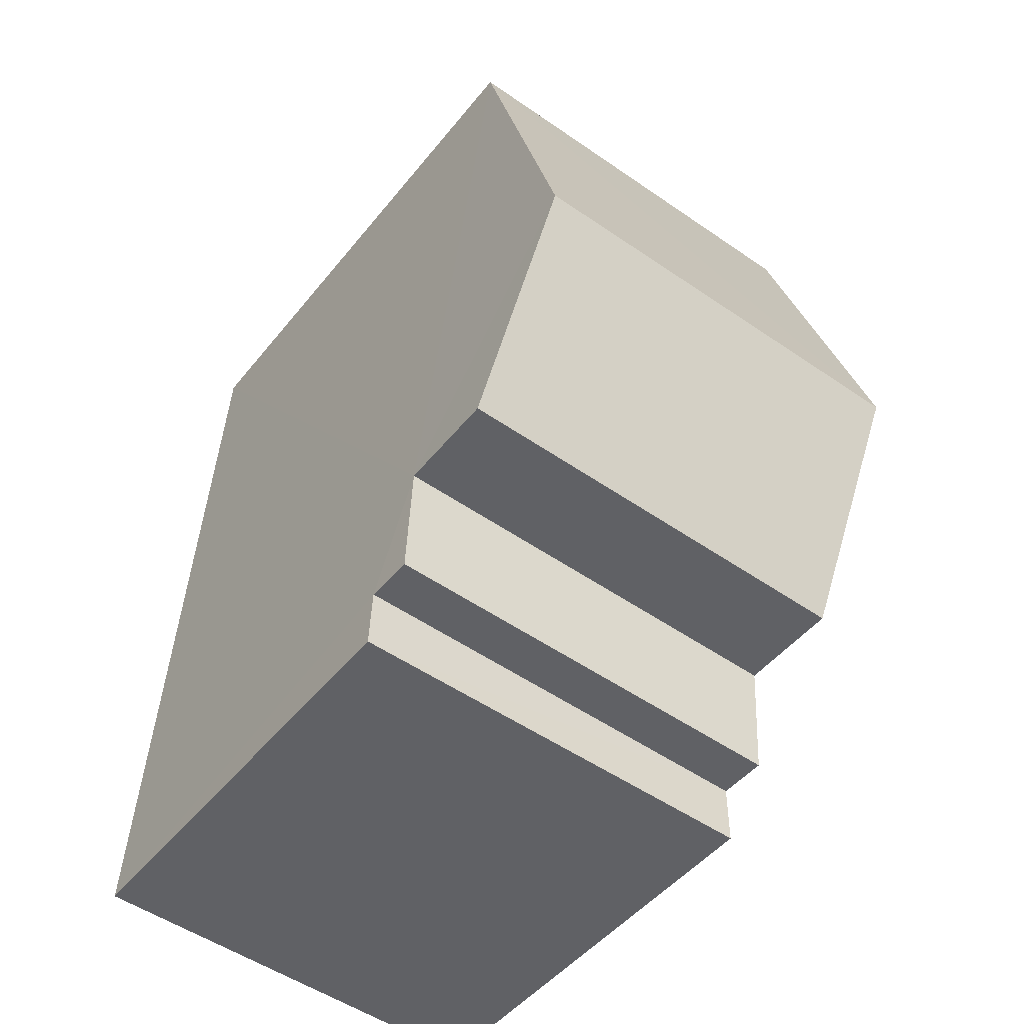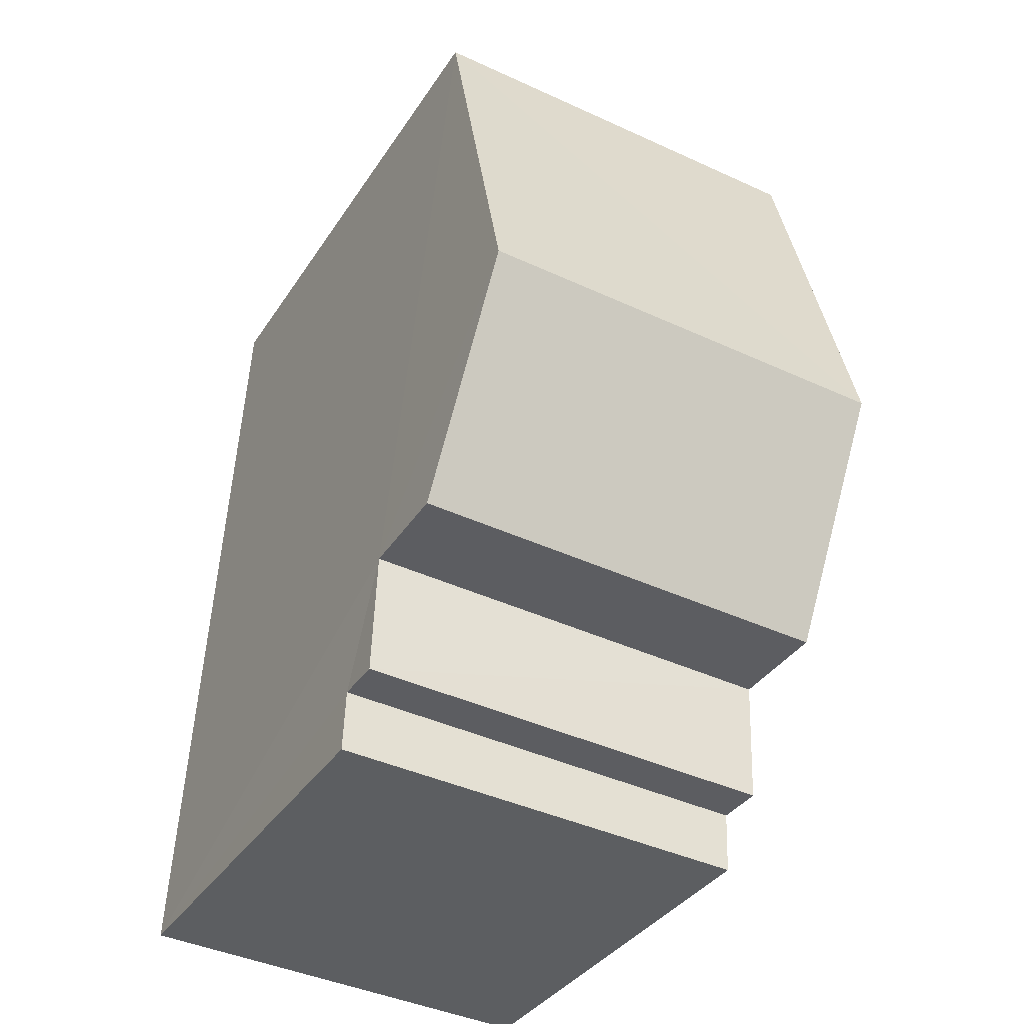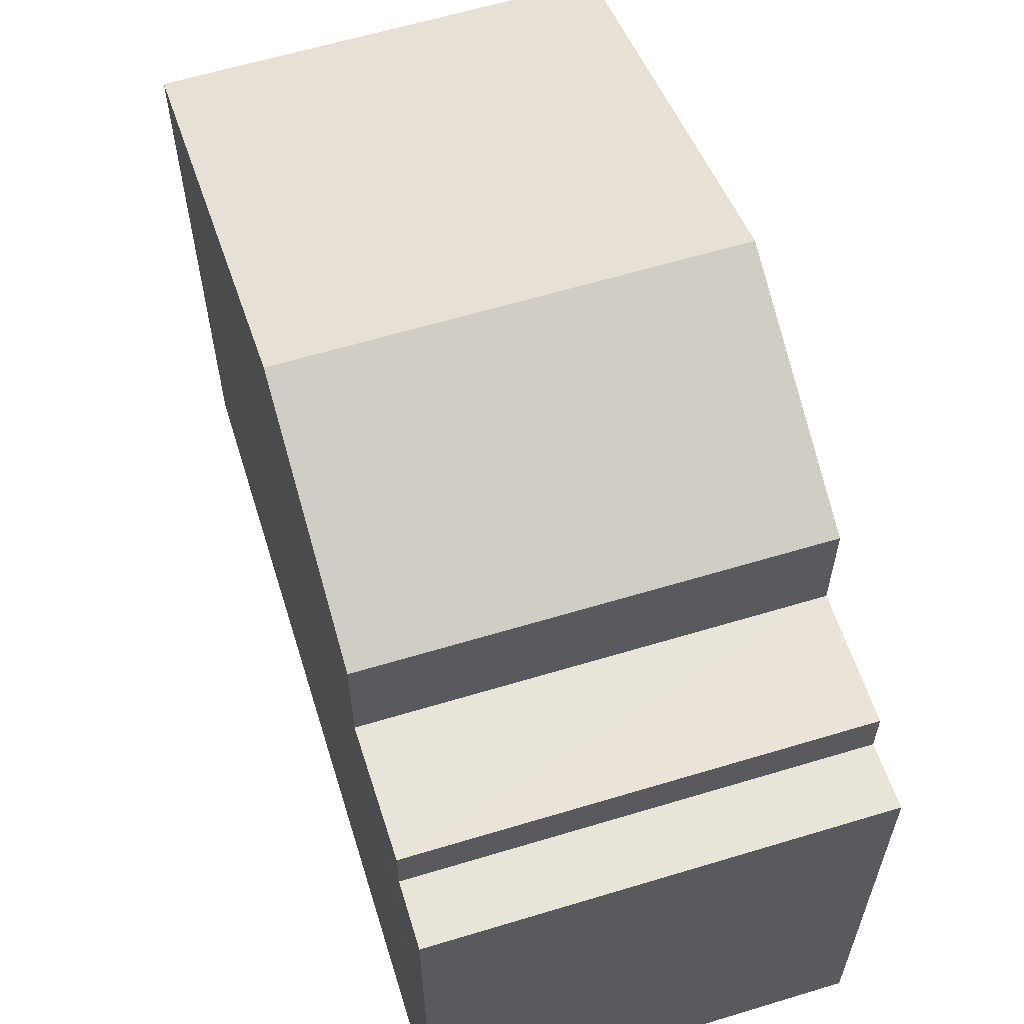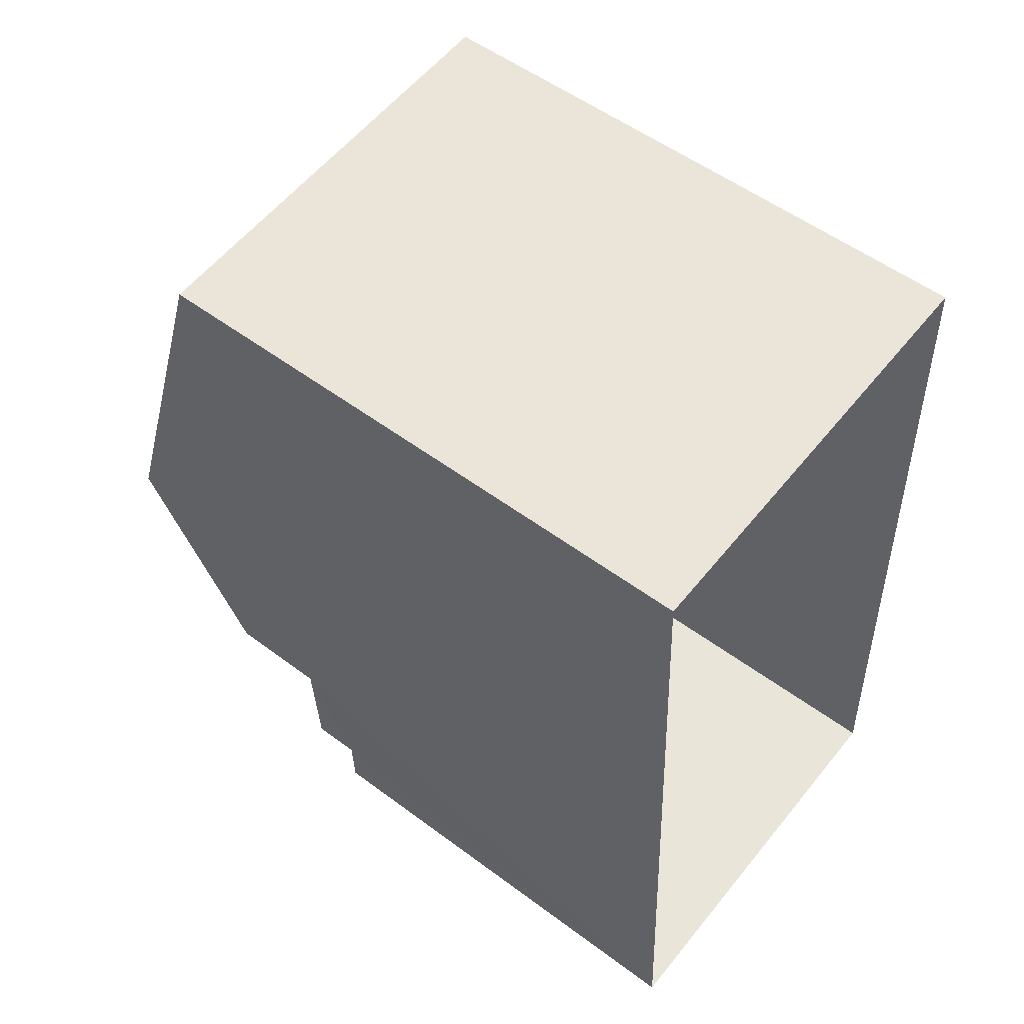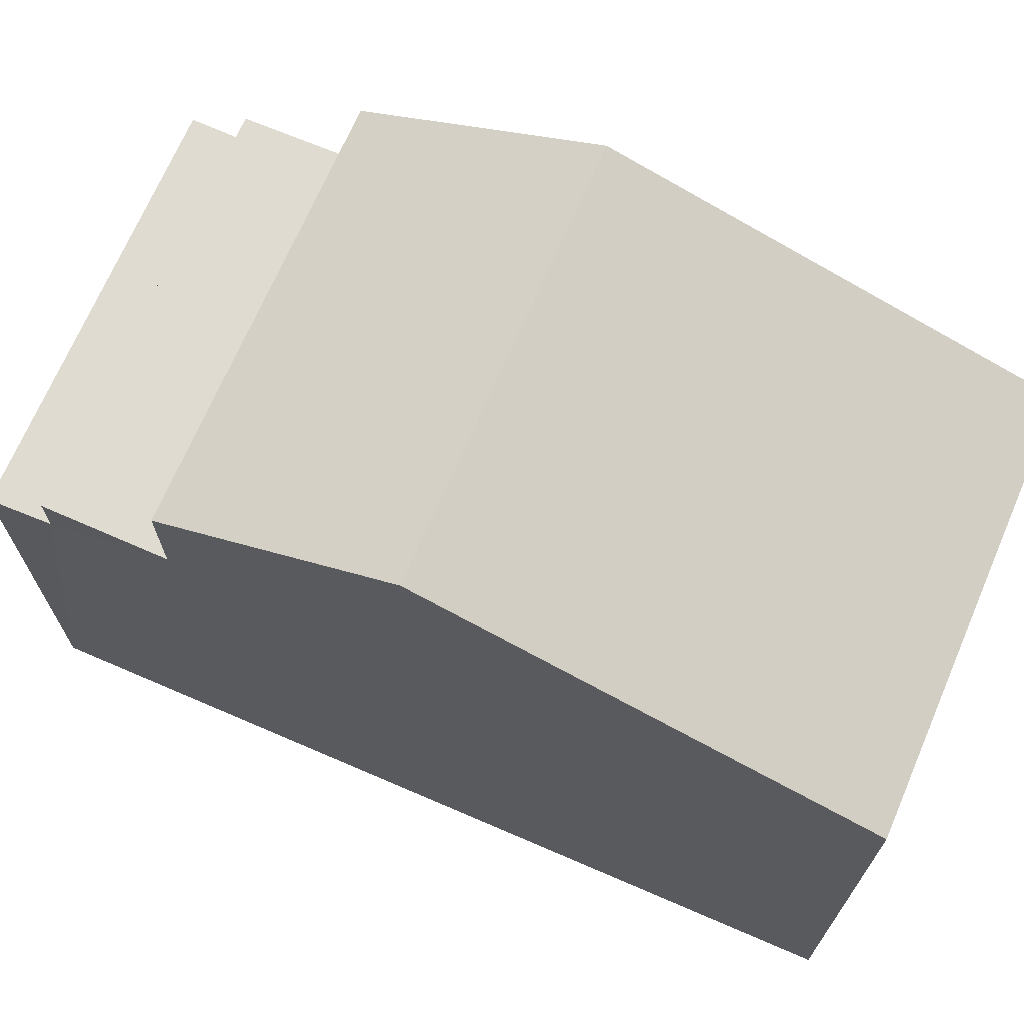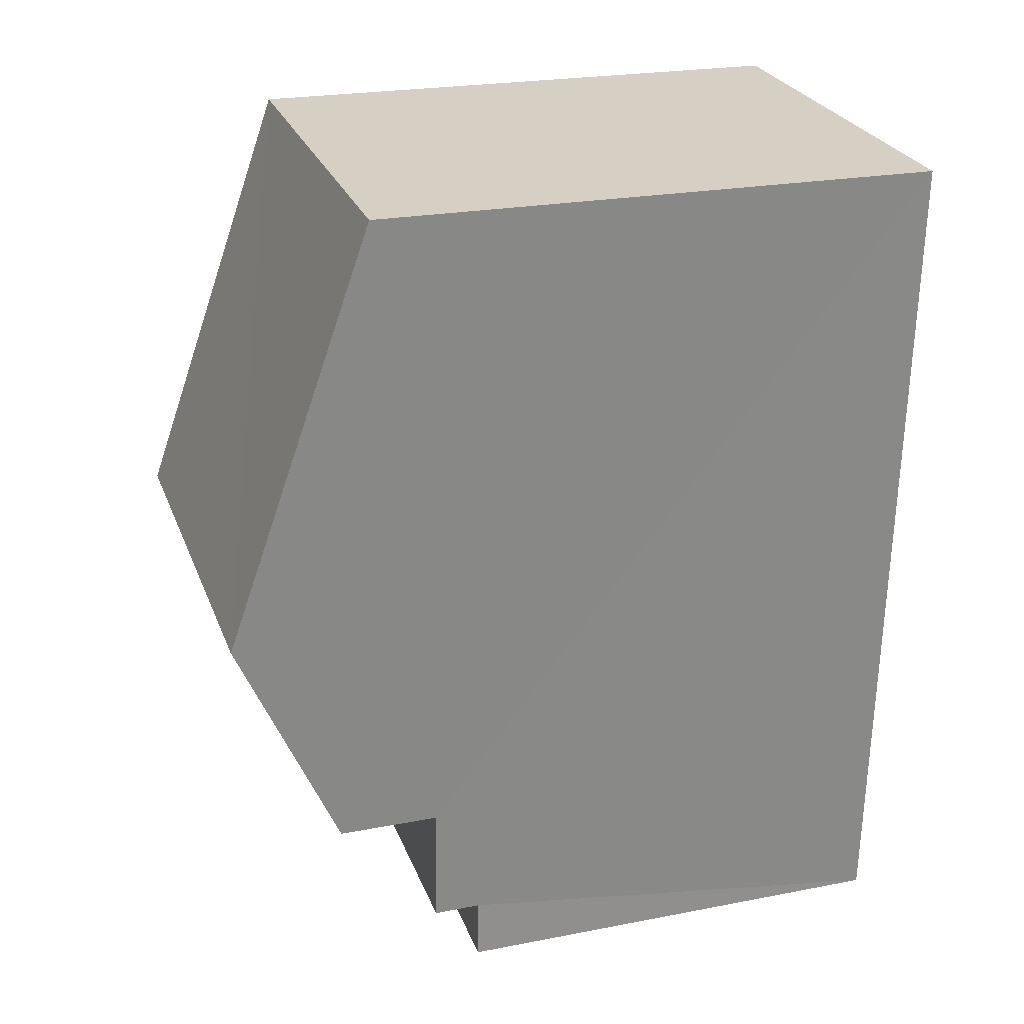
<metadata>
{"format":"obj","ext":"obj","renderer":"f3d","projection":"perspective","resolution":1024,"background":"white","views":[{"elev":-47.7,"azim":-36.5,"up":"+Y"},{"elev":-35.8,"azim":-28.7,"up":"+Y"},{"elev":60.7,"azim":-20.3,"up":"+Z"},{"elev":53.7,"azim":128.5,"up":"+Y"},{"elev":70.1,"azim":110.3,"up":"+Z"},{"elev":23.3,"azim":71.8,"up":"+Y"}]}
</metadata>
<code>
v -3.731e+05 -1.046e+05 25.79
v -3.731e+05 -1.046e+05 25.79
v -3.731e+05 -1.046e+05 25.79
v -3.731e+05 -1.046e+05 25.79
v -3.731e+05 -1.046e+05 35.98
v -3.731e+05 -1.046e+05 33.92
v -3.731e+05 -1.046e+05 35.98
v -3.731e+05 -1.046e+05 33.92
v -3.731e+05 -1.046e+05 34.46
v -3.731e+05 -1.046e+05 34.46
v -3.731e+05 -1.046e+05 33
v -3.731e+05 -1.046e+05 33
v -3.731e+05 -1.046e+05 33
v -3.731e+05 -1.046e+05 33
v -3.731e+05 -1.046e+05 32.32
v -3.731e+05 -1.046e+05 32.32
v -3.731e+05 -1.046e+05 32.32
v -3.731e+05 -1.046e+05 32.32
f 1 2 3
f 4 1 3
f 5 6 7
f 5 8 6
f 7 9 5
f 7 10 9
f 11 12 13
f 11 14 12
f 15 16 17
f 15 18 16
f 7 6 14
f 10 7 14
f 6 2 14
f 14 2 1
f 18 1 16
f 12 14 18
f 18 14 1
f 18 13 12
f 18 15 13
f 14 9 10
f 14 11 9
f 8 5 11
f 8 11 3
f 5 9 11
f 3 11 4
f 4 15 17
f 15 11 13
f 4 11 15
f 17 1 4
f 17 16 1
f 6 3 2
f 6 8 3

</code>
